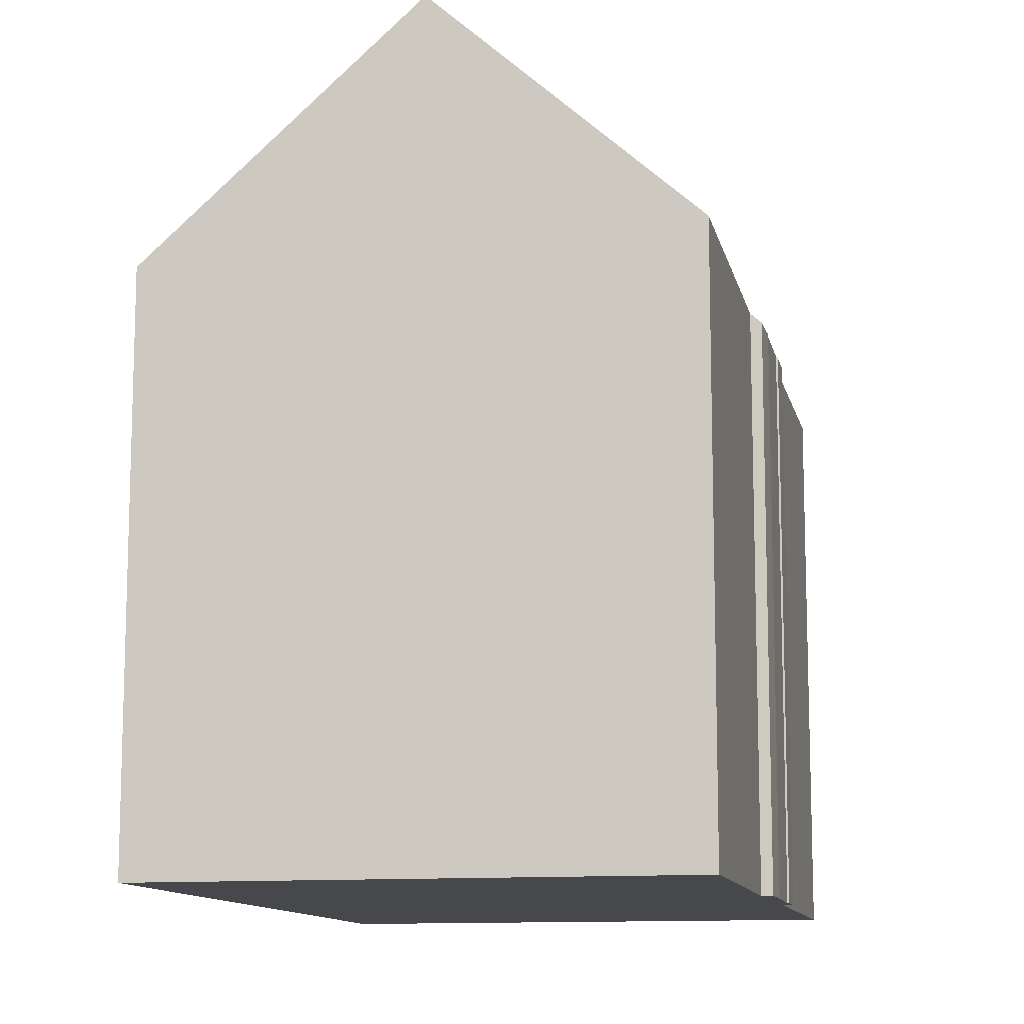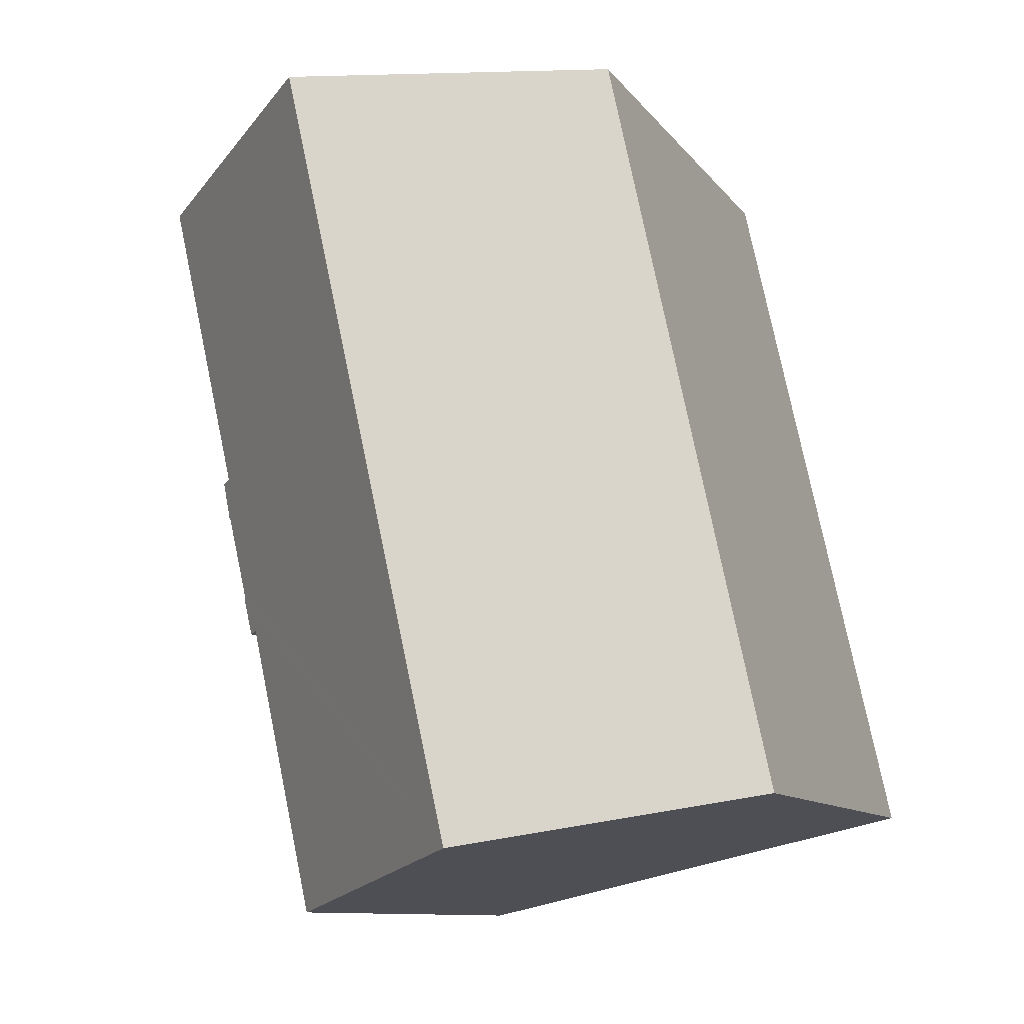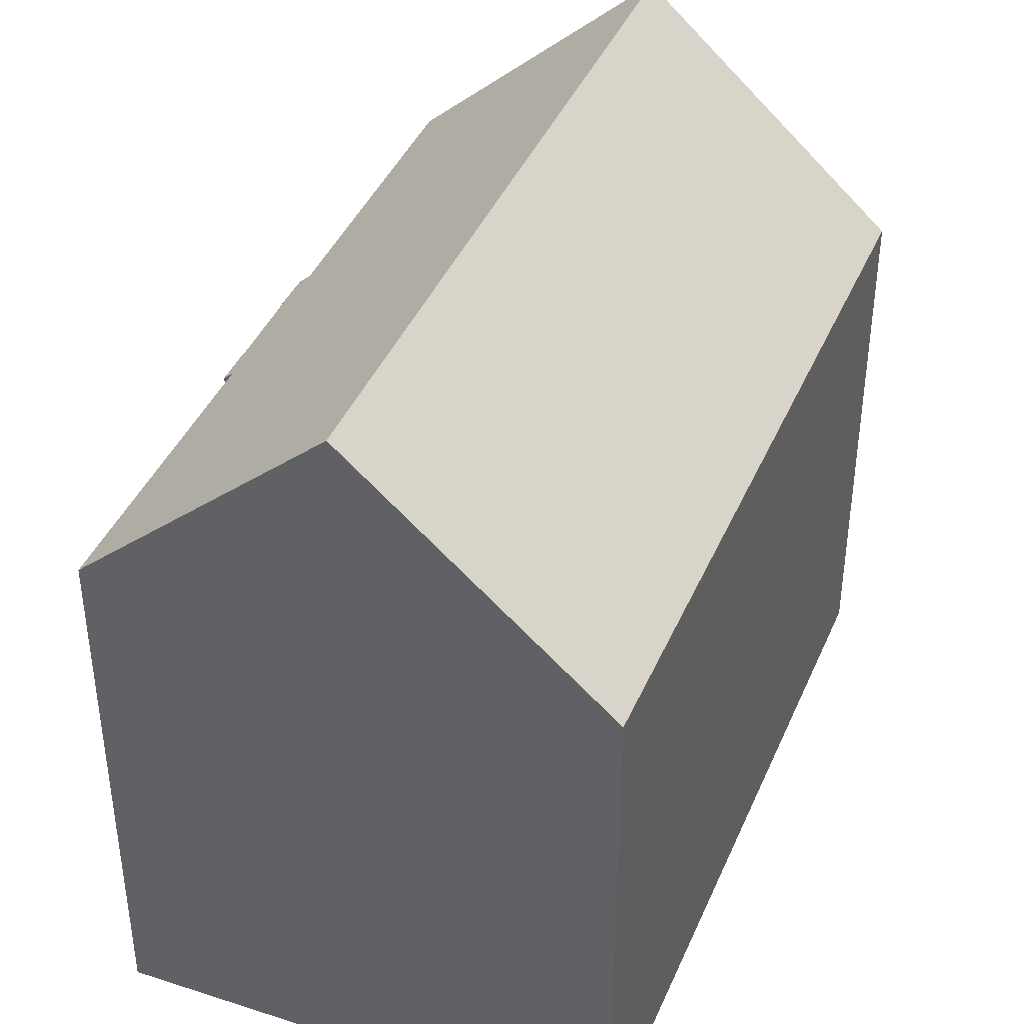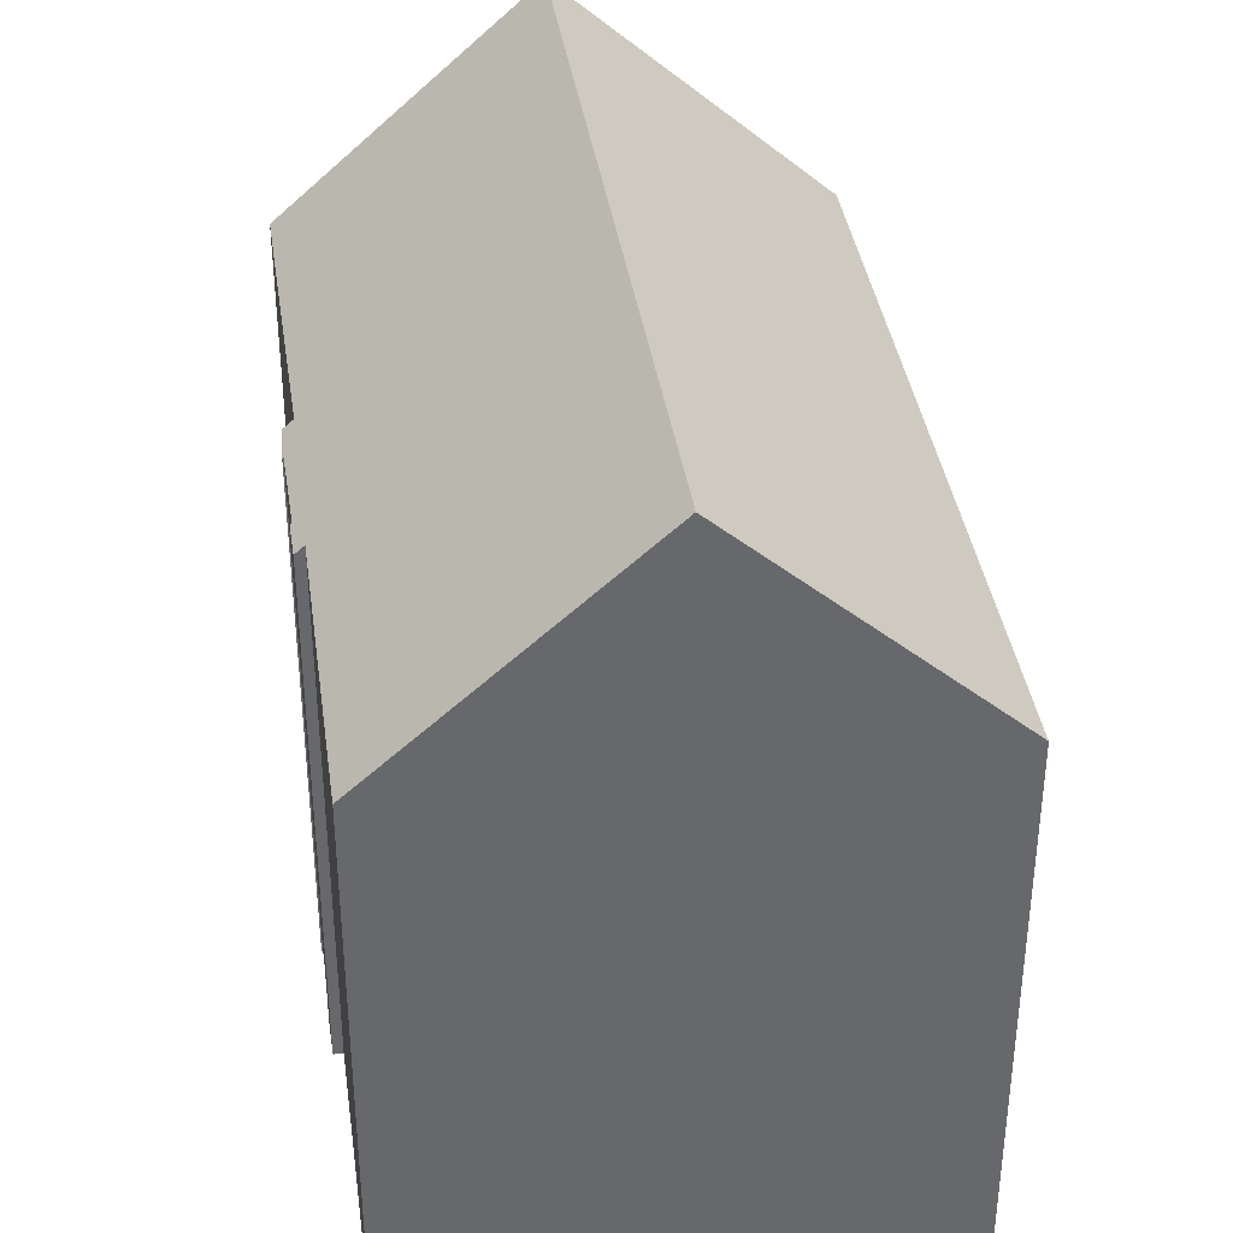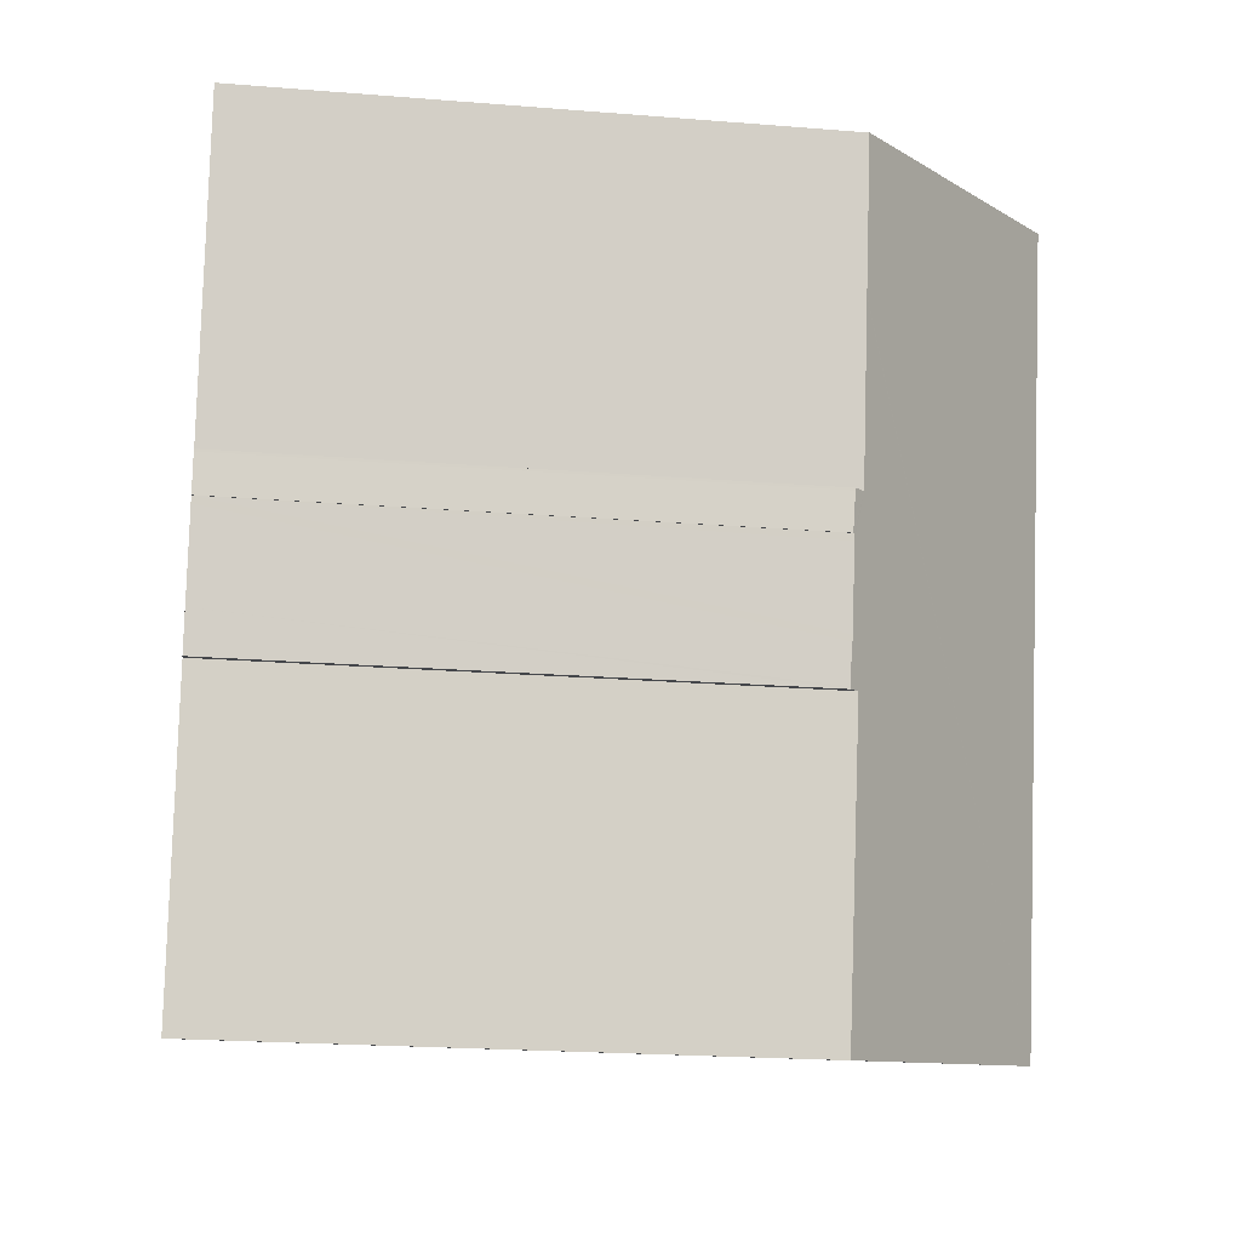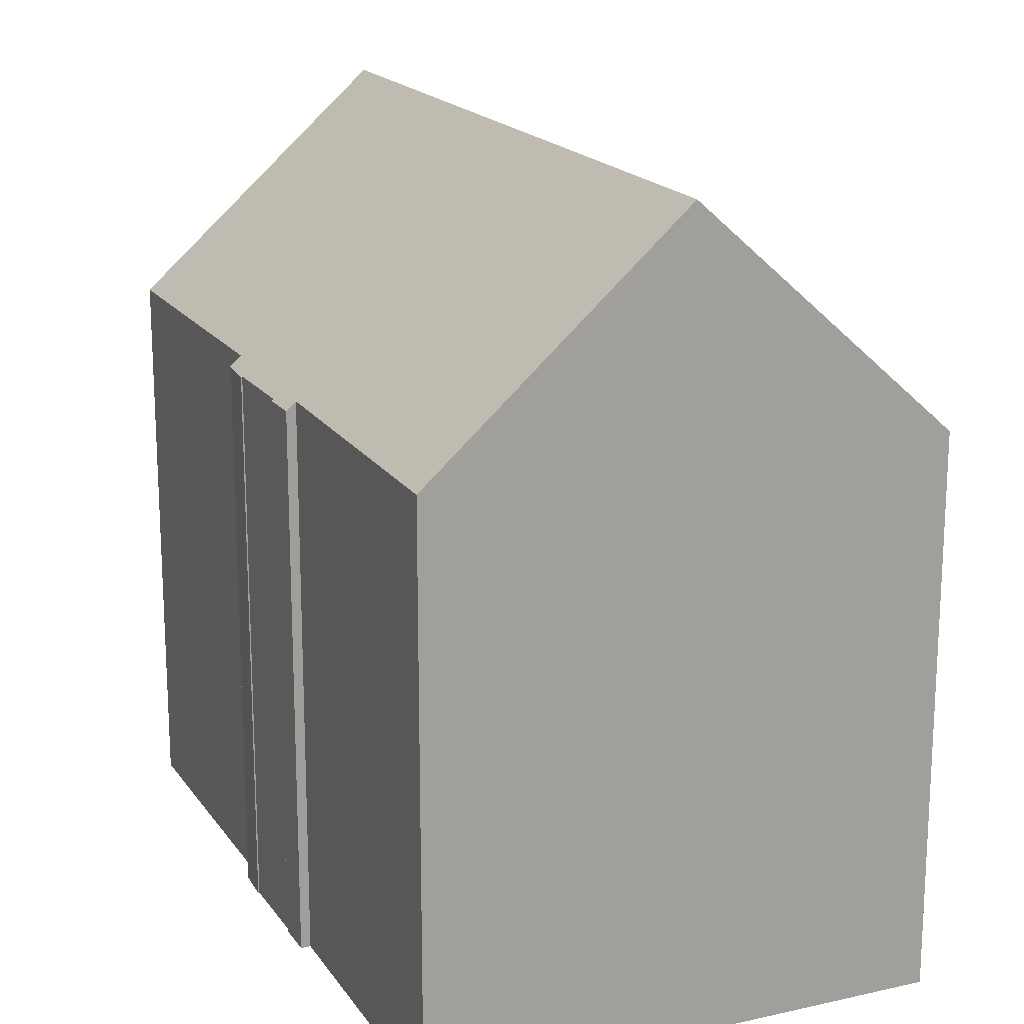
<metadata>
{"format":"obj","ext":"obj","renderer":"f3d","projection":"perspective","resolution":1024,"background":"white","views":[{"elev":-11.6,"azim":24.5,"up":"+Y"},{"elev":-10.1,"azim":-159.1,"up":"+Z"},{"elev":40.9,"azim":-145.7,"up":"+Y"},{"elev":37.9,"azim":-175.7,"up":"+Y"},{"elev":-21.3,"azim":81.8,"up":"+Z"},{"elev":18.1,"azim":169.0,"up":"+Y"}]}
</metadata>
<code>
v  12.27 11.06 6.96
v  12.06 11.26 7.056
v  12.28 11.06 7.006
v  12.15 11.03 6.238
v  12.12 11.05 6.244
v  12.09 11.05 6.113
v  11.73 11.06 4.568
v  11.56 11.04 3.699
v  11.7 11.07 4.446
v  11.74 11.03 4.437
v  11.37 11.21 3.695
v  11.55 11.04 3.655
v  0 11.06 6.774e-16
v  8.549 15.7 14.28
v  5.097 15.7 -1.156
v  3.352 10.98 15.41
v  13.47 11.23 13.2
v  12.83 11.24 10.4
v  12.83 11.24 10.37
v  10.05 11.19 -2.28
v  11.74 -2.717e-16 4.437
v  11.55 -2.238e-16 3.655
v  11.56 -2.265e-16 3.699
v  11.37 -2.263e-16 3.695
v  10.05 1.396e-16 -2.28
v  13.47 -8.085e-16 13.2
v  12.83 -6.35e-16 10.37
v  12.06 -4.321e-16 7.056
v  12.83 -6.369e-16 10.4
v  12.28 -4.29e-16 7.006
v  12.27 -4.262e-16 6.96
v  12.15 -3.82e-16 6.238
v  12.12 -3.823e-16 6.244
v  12.09 -3.743e-16 6.113
v  11.7 -2.722e-16 4.446
v  11.73 -2.797e-16 4.568
v  0 0 0
v  5.097 7.078e-17 -1.156
v  3.352 -9.437e-16 15.41
v  8.549 -8.743e-16 14.28
g defaultobject
f 1 2 3
f 2 1 4
f 2 4 5
f 2 5 6
f 2 6 7
f 8 9 10
f 9 8 11
f 11 8 12
f 13 14 15
f 14 13 16
f 17 18 14
f 15 14 18
f 19 15 18
f 2 15 19
f 7 15 2
f 9 15 7
f 11 15 9
f 20 15 11
f 21 8 10
f 8 21 12
f 12 21 22
f 22 21 23
f 24 20 11
f 20 24 25
f 26 18 17
f 18 26 19
f 19 26 2
f 2 26 27
f 2 27 28
f 27 26 29
f 30 1 3
f 1 30 31
f 31 4 1
f 4 31 32
f 33 6 5
f 6 33 7
f 7 33 9
f 9 33 34
f 9 34 35
f 35 34 36
f 12 24 11
f 24 12 22
f 20 13 15
f 13 20 25
f 13 25 37
f 37 25 38
f 4 33 5
f 33 4 32
f 37 16 13
f 16 37 39
f 16 17 14
f 17 16 39
f 17 39 26
f 26 39 40
f 28 3 2
f 3 28 30
f 35 10 9
f 10 35 21
f 40 29 26
f 29 40 39
f 29 39 27
f 27 39 28
f 28 39 37
f 28 37 33
f 28 33 32
f 33 37 34
f 34 37 36
f 36 37 35
f 35 37 24
f 35 24 23
f 23 24 22
f 24 37 25
f 25 37 38
f 23 21 35
f 28 31 30
f 31 28 32

</code>
